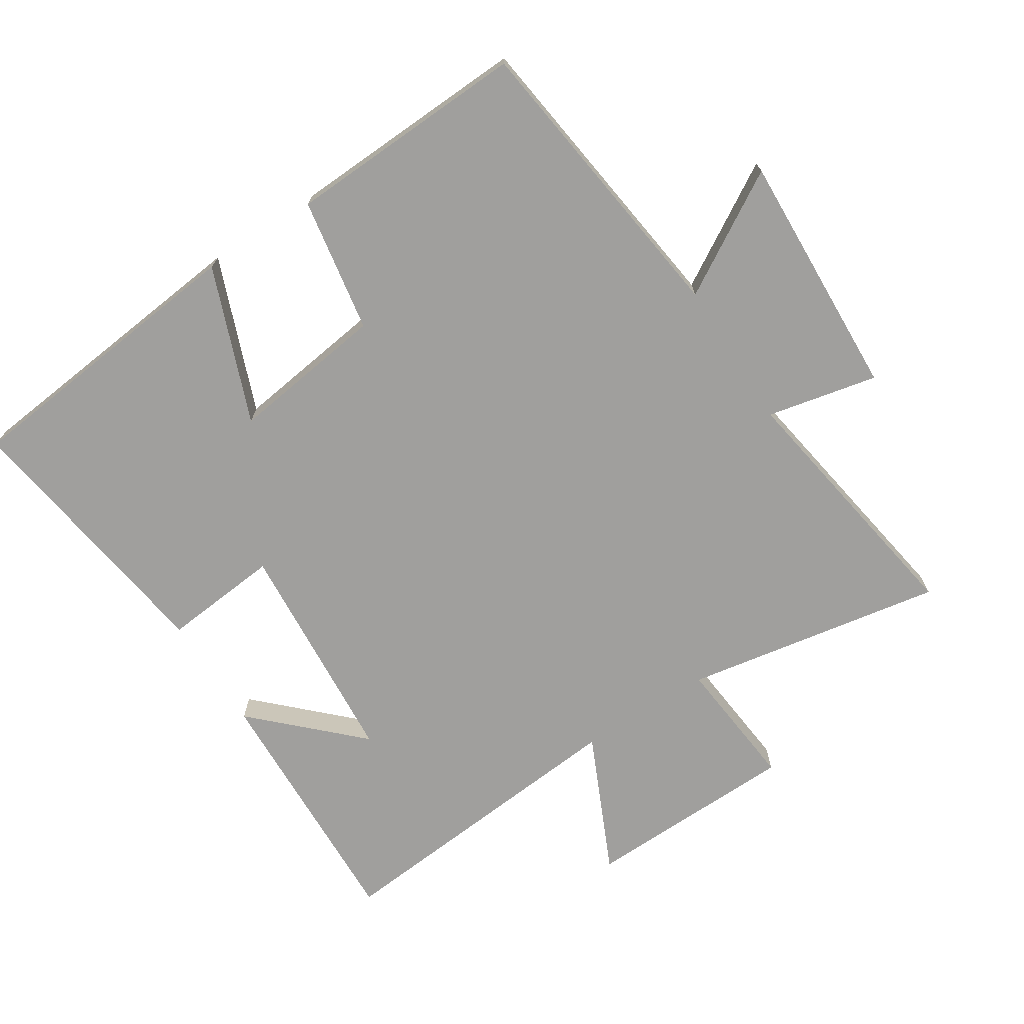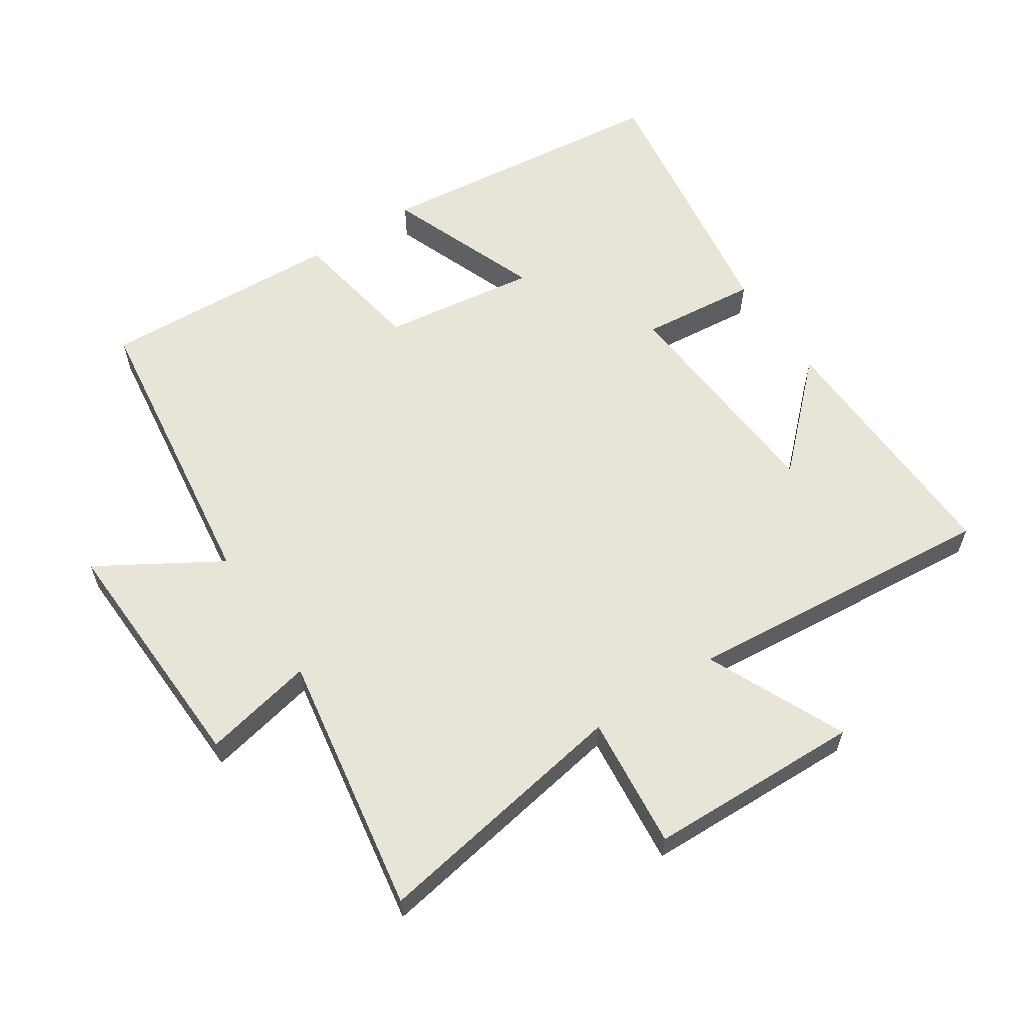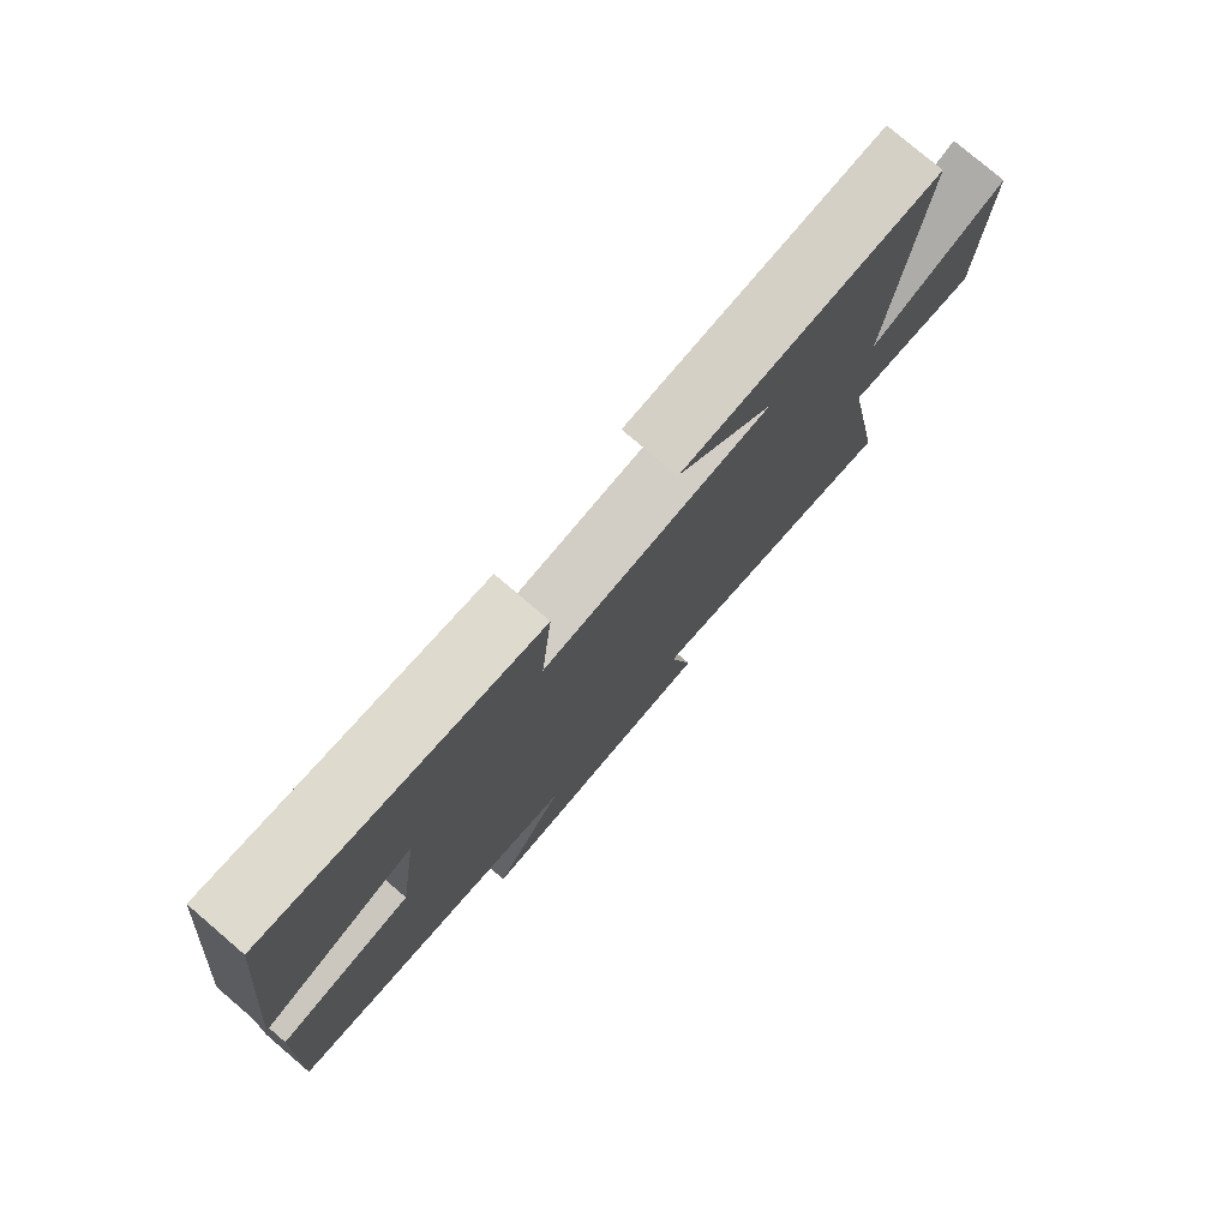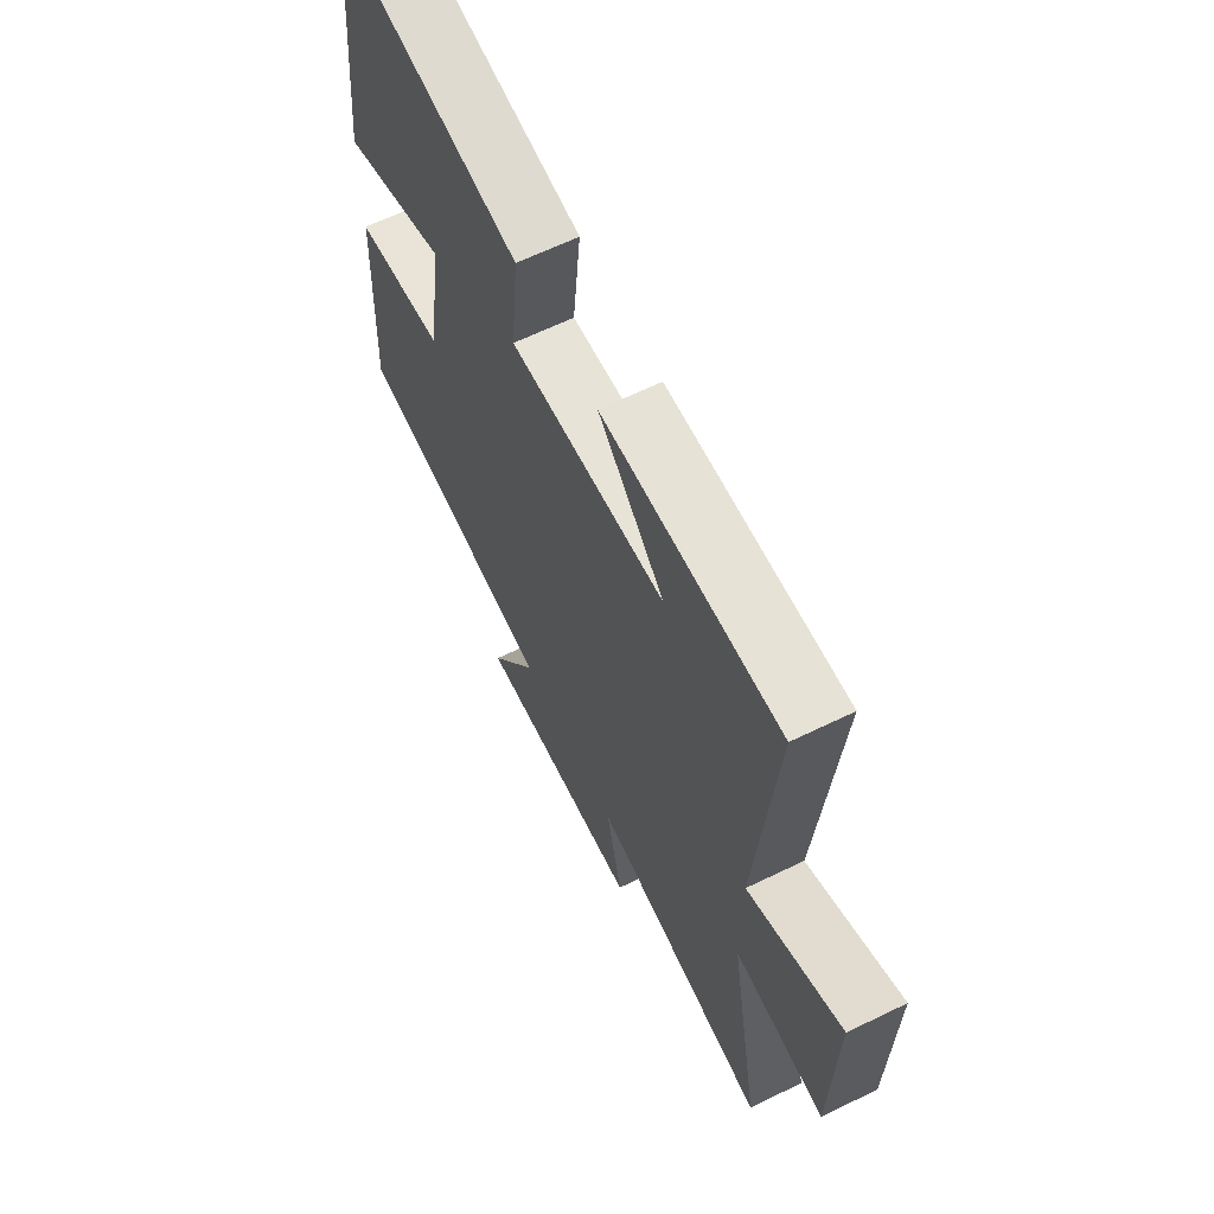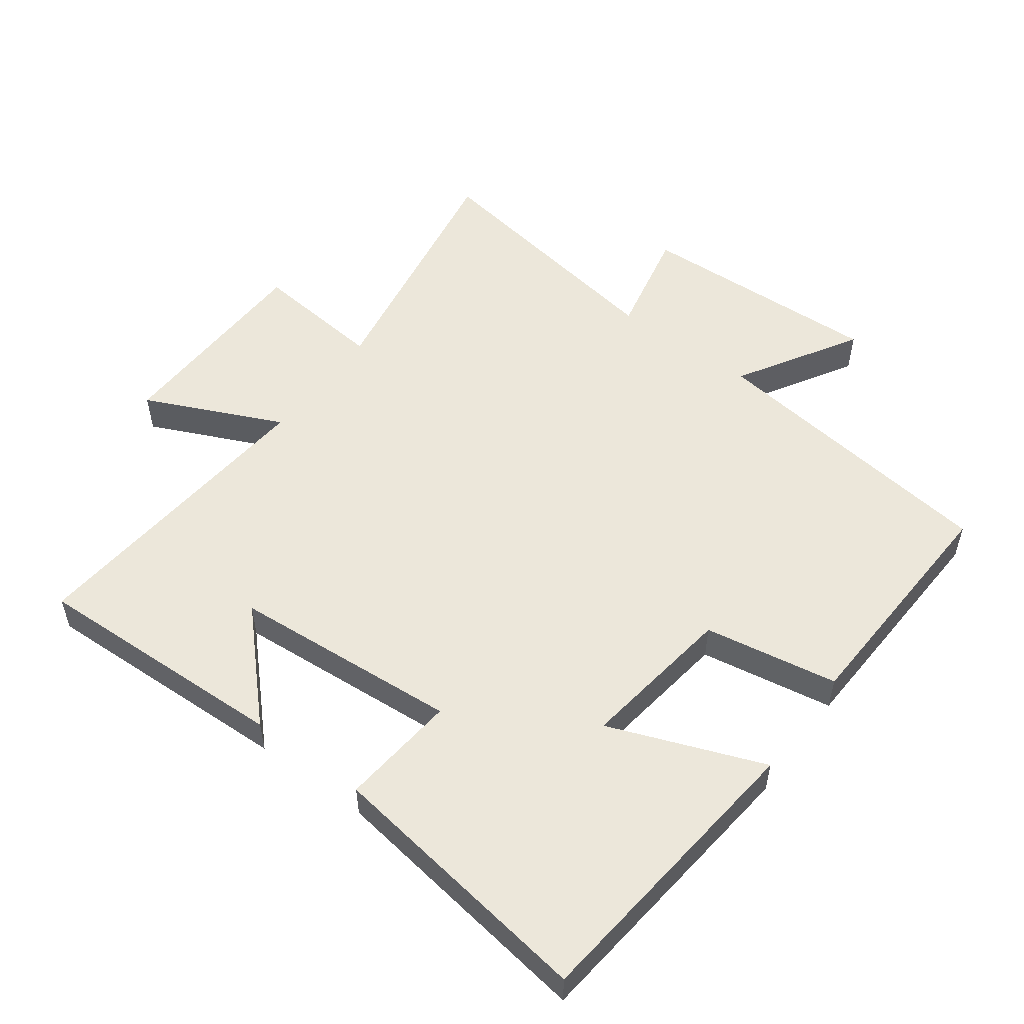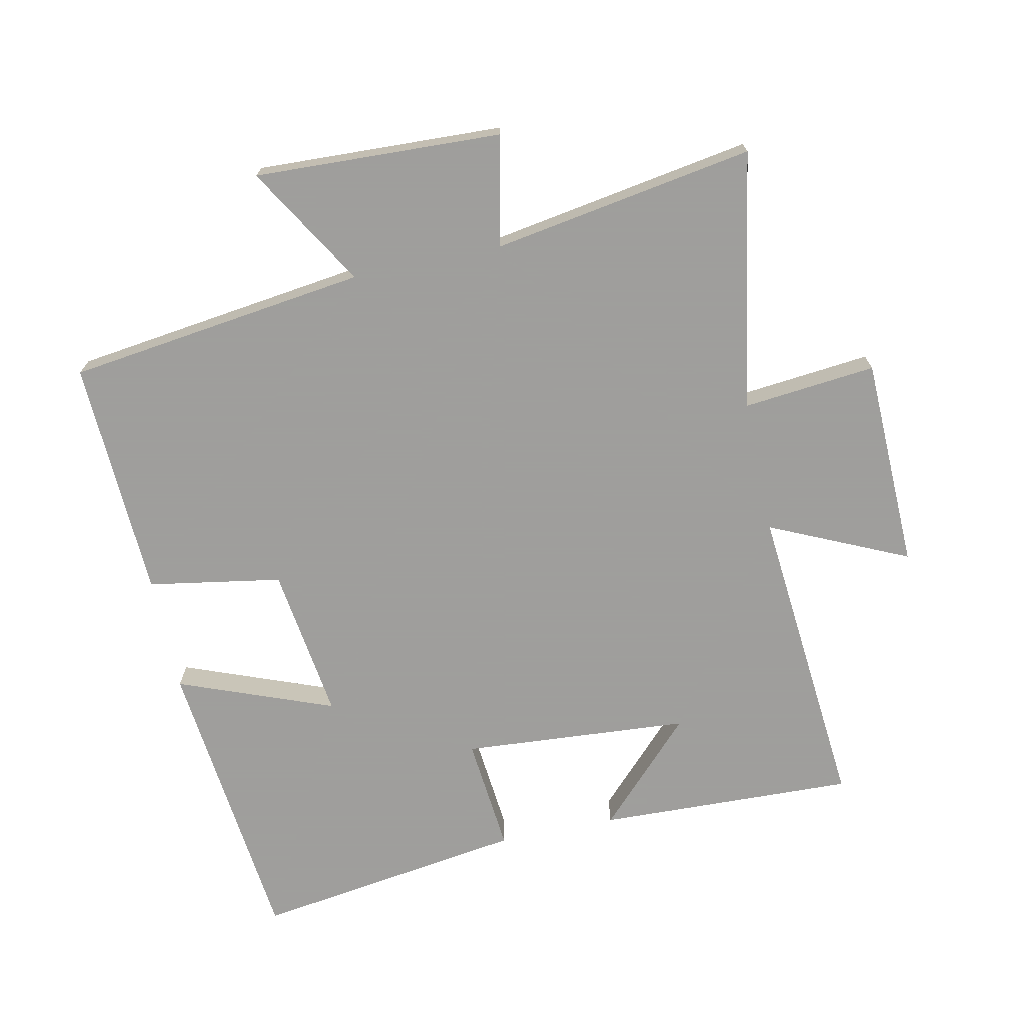
<metadata>
{"format":"obj","ext":"obj","renderer":"f3d","projection":"perspective","resolution":1024,"background":"white","views":[{"elev":-71.3,"azim":122.7,"up":"+Y"},{"elev":60.0,"azim":-123.3,"up":"+Y"},{"elev":78.2,"azim":130.5,"up":"+Z"},{"elev":64.2,"azim":-116.1,"up":"+Z"},{"elev":53.3,"azim":36.5,"up":"+Y"},{"elev":-71.1,"azim":-168.0,"up":"+Y"}]}
</metadata>
<code>
v -0.541 0.07 0.514
v -0.148 0.07 0.5
v -0.295 0.07 0.348
v 0.053 0.07 0.322
v 0.036 0.07 0.5
v 0.452 0.07 0.56
v 0.5 0.07 0.106
v 0.264 0.07 0.197
v 0.296 0.07 -0.039
v 0.5 0.07 -0.074
v 0.516 0.07 -0.441
v 0.059 0.07 -0.5
v 0.169 0.07 -0.684
v -0.207 0.07 -0.668
v -0.171 0.07 -0.5
v -0.569 0.07 -0.565
v -0.5 0.07 -0.17
v -0.702 0.07 -0.19
v -0.71 0.07 0.134
v -0.5 0.07 0.038
v -0.541 0 0.514
v -0.148 0 0.5
v -0.295 0 0.348
v 0.053 0 0.322
v 0.036 0 0.5
v 0.452 0 0.56
v 0.5 0 0.106
v 0.264 0 0.197
v 0.296 0 -0.039
v 0.5 0 -0.074
v 0.516 0 -0.441
v 0.059 0 -0.5
v 0.169 0 -0.684
v -0.207 0 -0.668
v -0.171 0 -0.5
v -0.569 0 -0.565
v -0.5 0 -0.17
v -0.702 0 -0.19
v -0.71 0 0.134
v -0.5 0 0.038
f 17 18 19 20
f 15 16 17
f 15 17 20
f 12 13 14 15
f 9 10 11 12
f 8 9 12 15
f 5 6 7 8
f 4 5 8
f 3 4 8 15
f 1 2 3
f 1 3 15 20
f 40 39 38 37
f 37 36 35
f 40 37 35
f 35 34 33 32
f 32 31 30 29
f 35 32 29 28
f 28 27 26 25
f 28 25 24
f 35 28 24 23
f 23 22 21
f 40 35 23 21
f 1 21 22 2
f 2 22 23 3
f 3 23 24 4
f 4 24 25 5
f 5 25 26 6
f 6 26 27 7
f 7 27 28 8
f 8 28 29 9
f 9 29 30 10
f 10 30 31 11
f 11 31 32 12
f 12 32 33 13
f 13 33 34 14
f 14 34 35 15
f 15 35 36 16
f 16 36 37 17
f 17 37 38 18
f 18 38 39 19
f 19 39 40 20
f 20 40 21 1

</code>
